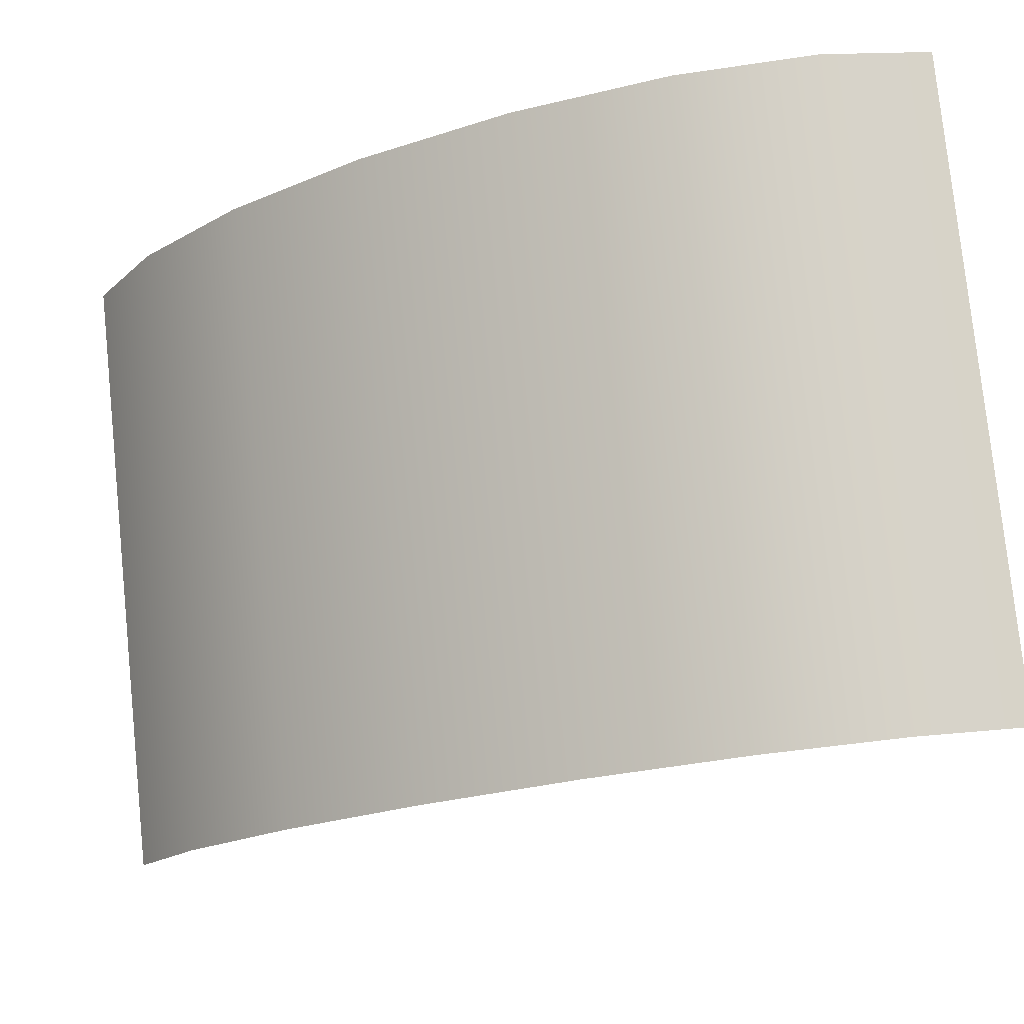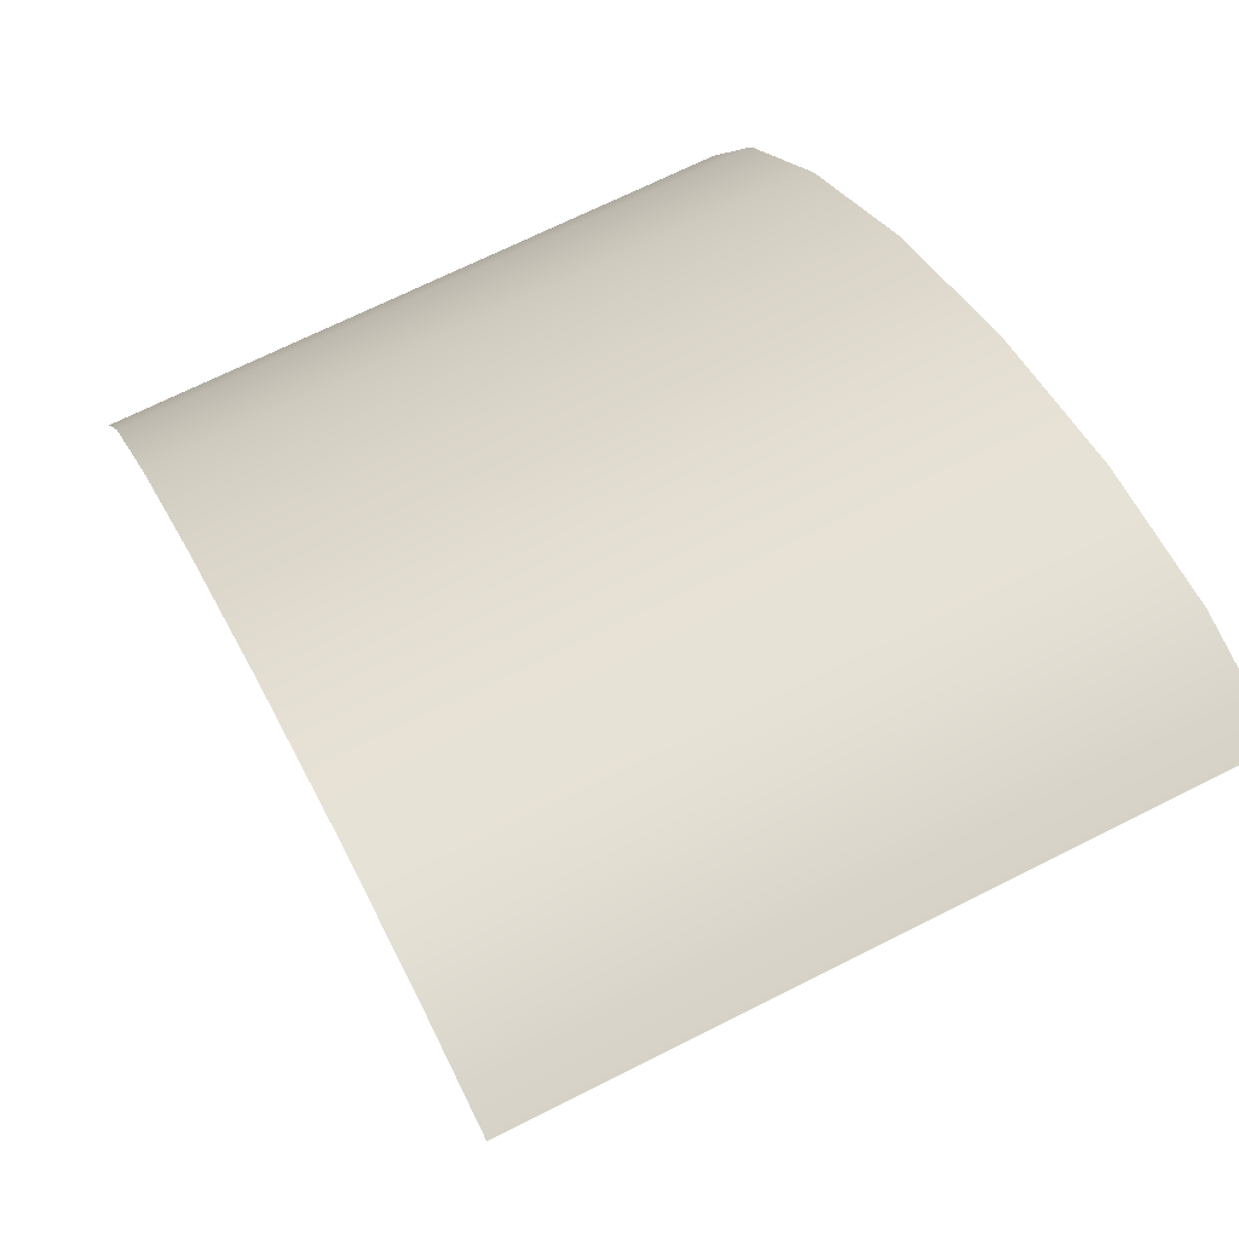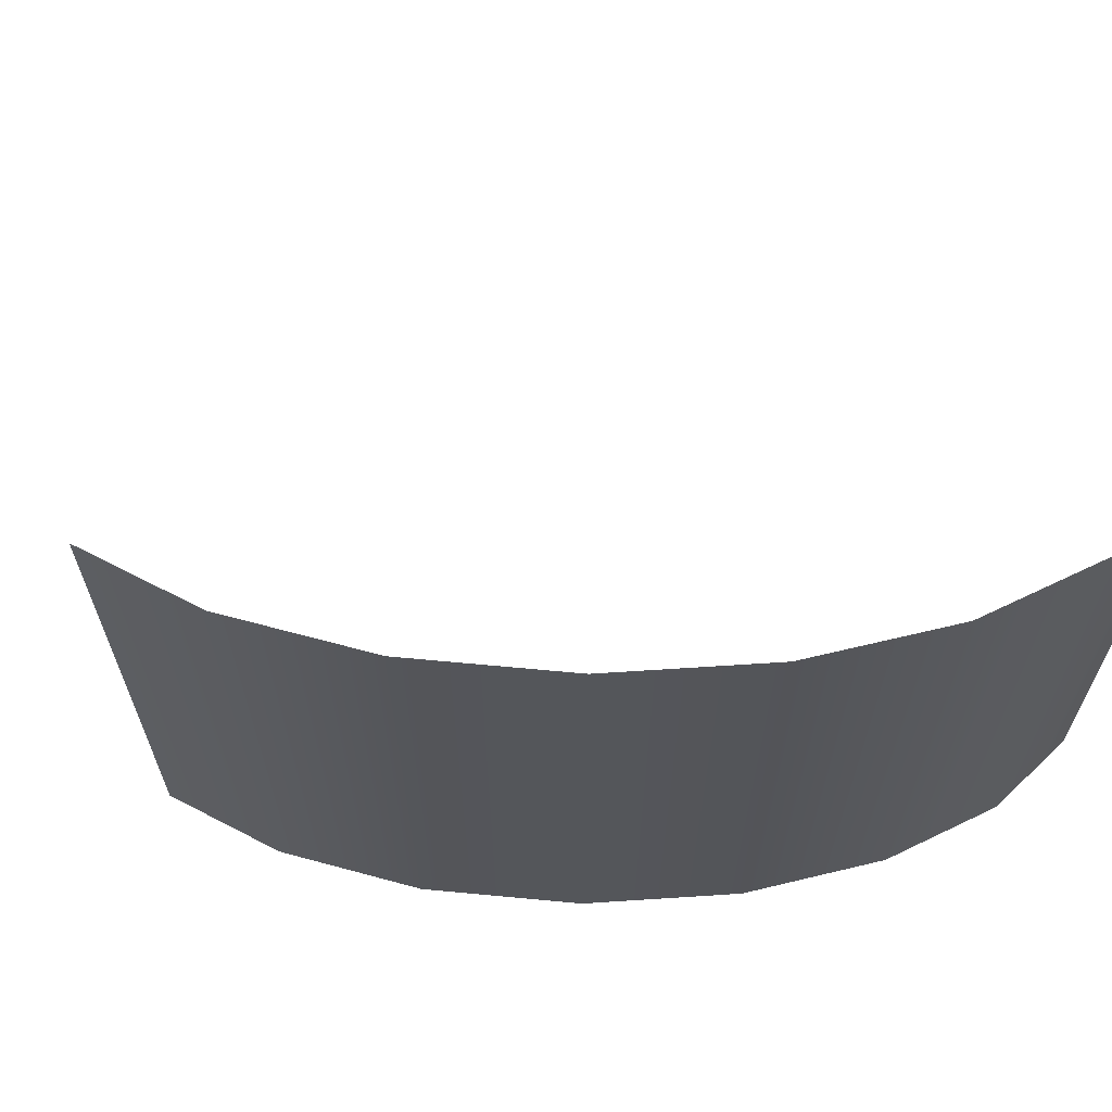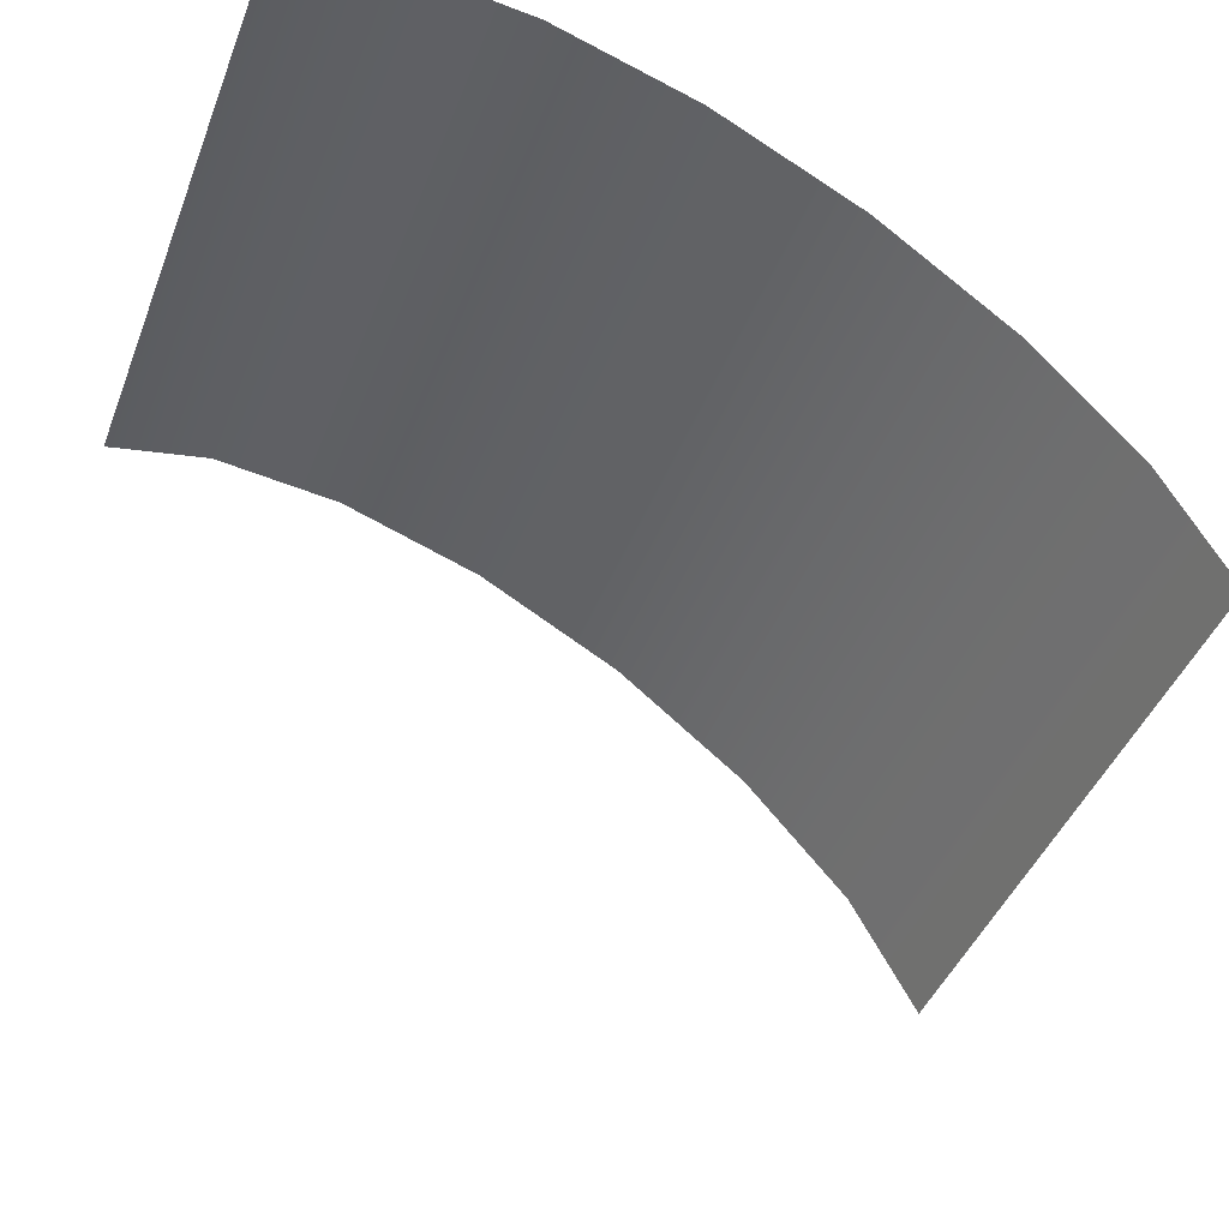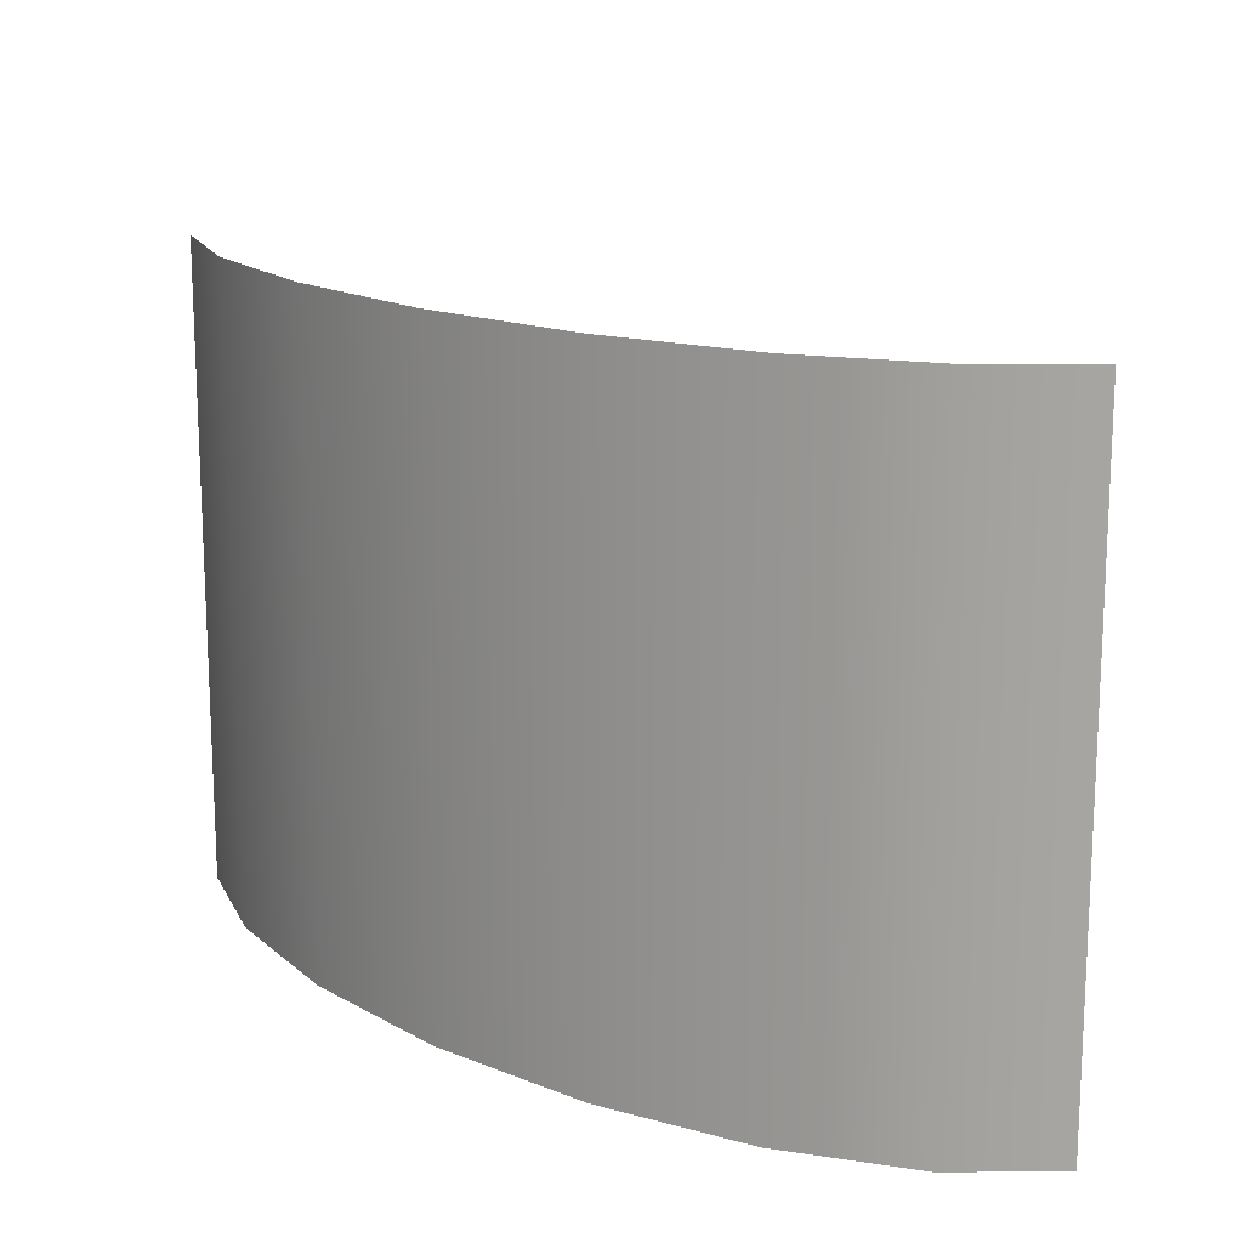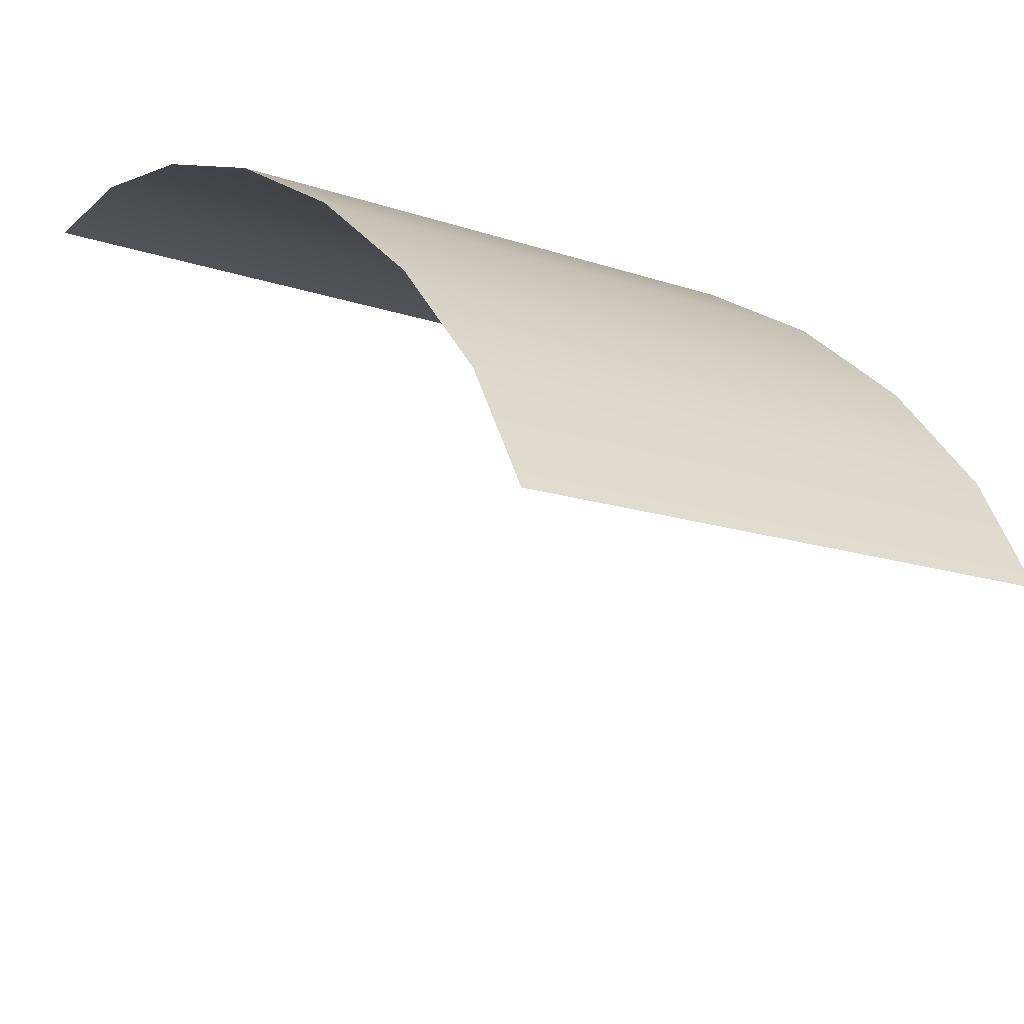
<metadata>
{"format":"obj","ext":"obj","renderer":"f3d","projection":"perspective","resolution":1024,"background":"white","views":[{"elev":77.8,"azim":-5.9,"up":"+Z"},{"elev":69.0,"azim":63.2,"up":"+Z"},{"elev":64.7,"azim":-33.1,"up":"+Y"},{"elev":-42.4,"azim":160.0,"up":"+Z"},{"elev":16.1,"azim":10.5,"up":"+Y"},{"elev":-14.2,"azim":-127.5,"up":"+Z"}]}
</metadata>
<code>
g default
v -30.79 -5.949 -61.1
v -24.41 -5.949 -49.72
v -14.35 -5.949 -38.39
v -1.577 -5.949 -28.23
v 12.65 -5.949 -20.23
v 26.93 -5.949 -15.18
v 39.88 -5.949 -13.56
v 50.23 -5.949 -15.55
v -30.79 54.36 -61.1
v -24.41 54.36 -49.72
v -14.35 54.36 -38.39
v -1.577 54.36 -28.23
v 12.65 54.36 -20.23
v 26.93 54.36 -15.18
v 39.88 54.36 -13.56
v 50.23 54.36 -15.55
v -0.3731 54.36 -85.45
v -13.32 54.36 -87.06
v -23.67 54.36 -85.08
v -30.4 54.36 -79.69
v 13.28 54.36 -50.31
v -0.3731 54.36 -85.45
v -13.32 54.36 -87.06
v 13.28 54.36 -50.31
v -23.67 54.36 -85.08
v -30.4 54.36 -79.69
g Blockage2
f 1 9 10 2
f 2 10 11 3
f 3 11 12 4
f 4 12 13 5
f 5 13 14 6
f 6 14 15 7
f 7 15 16 8
f 17 22 23 18
f 21 24 22 17
f 18 23 25 19
f 19 25 26 20
f 20 26 24 21

</code>
